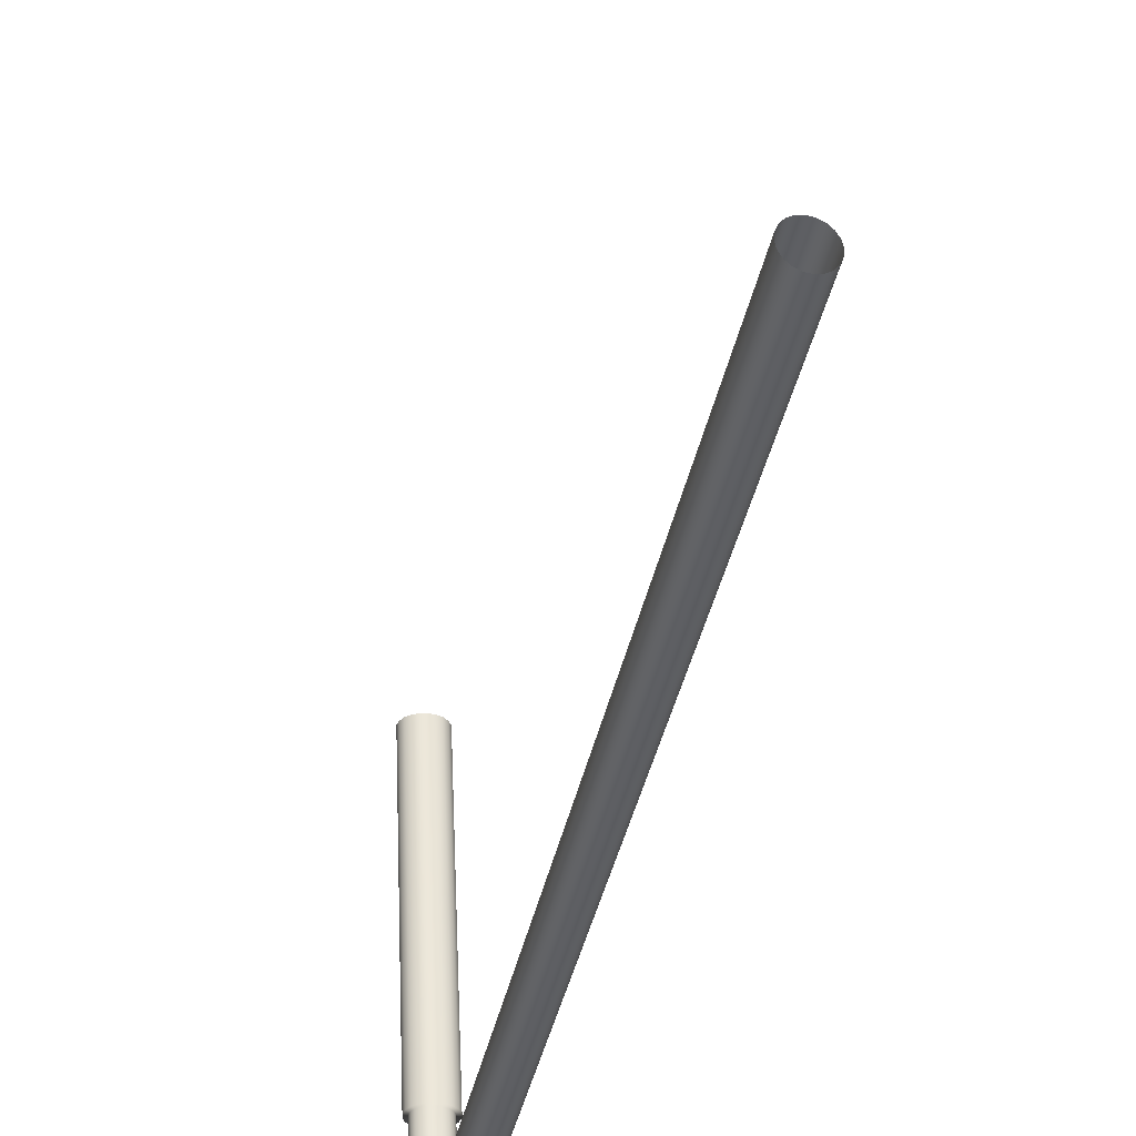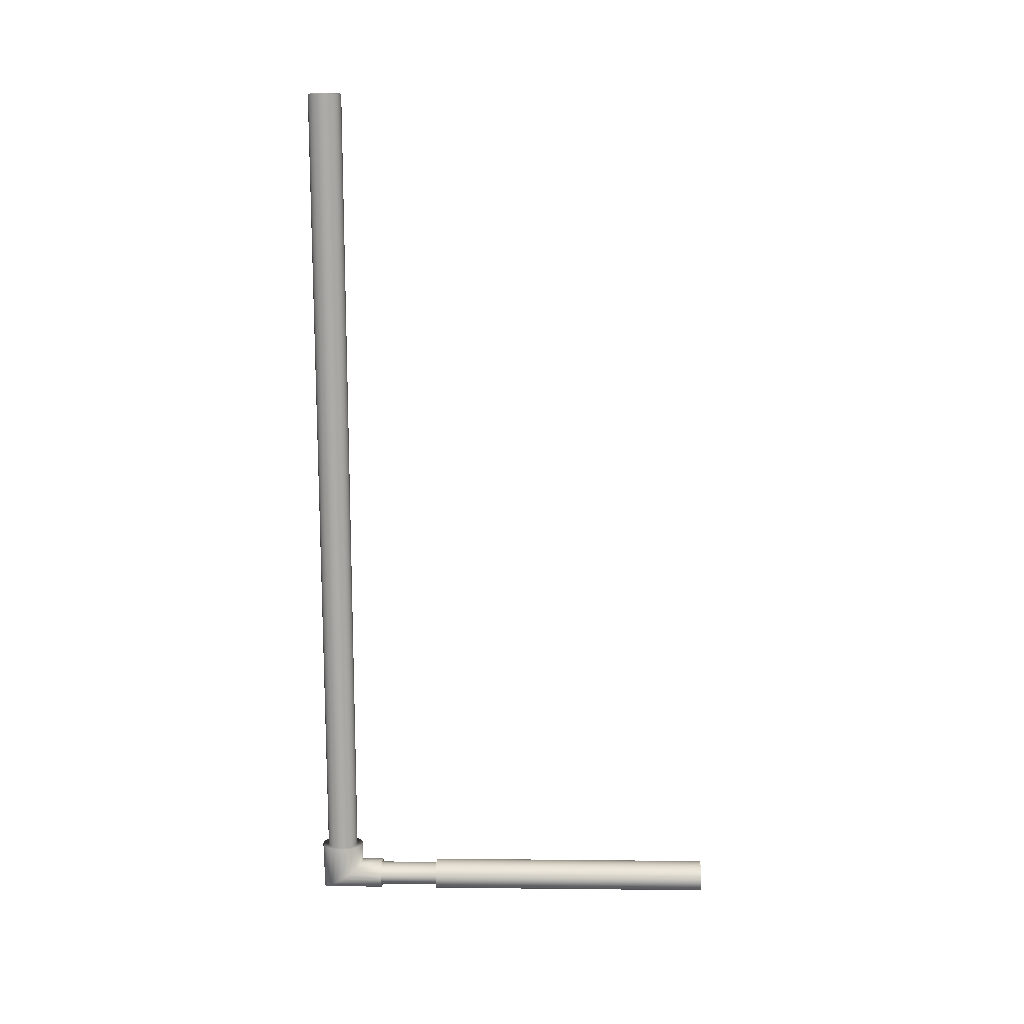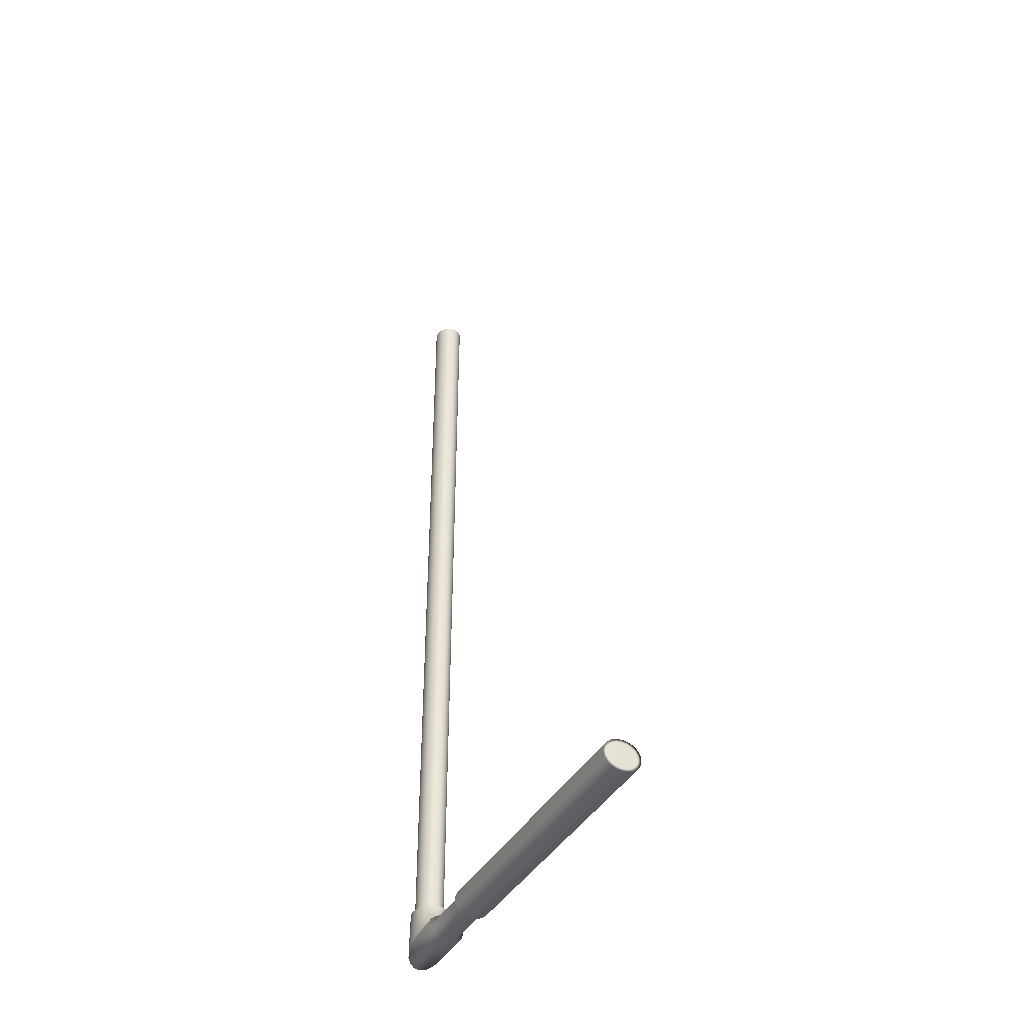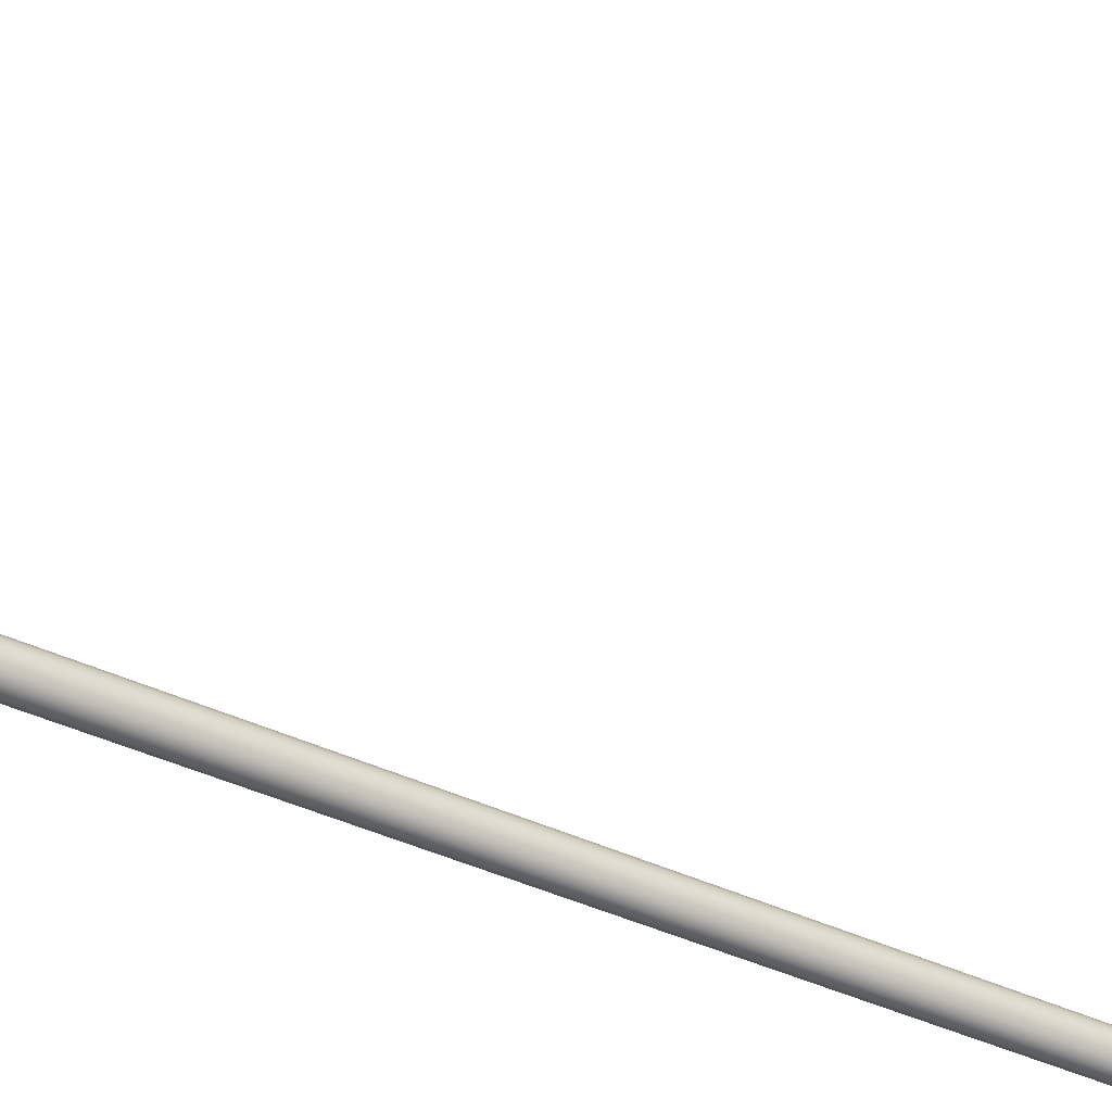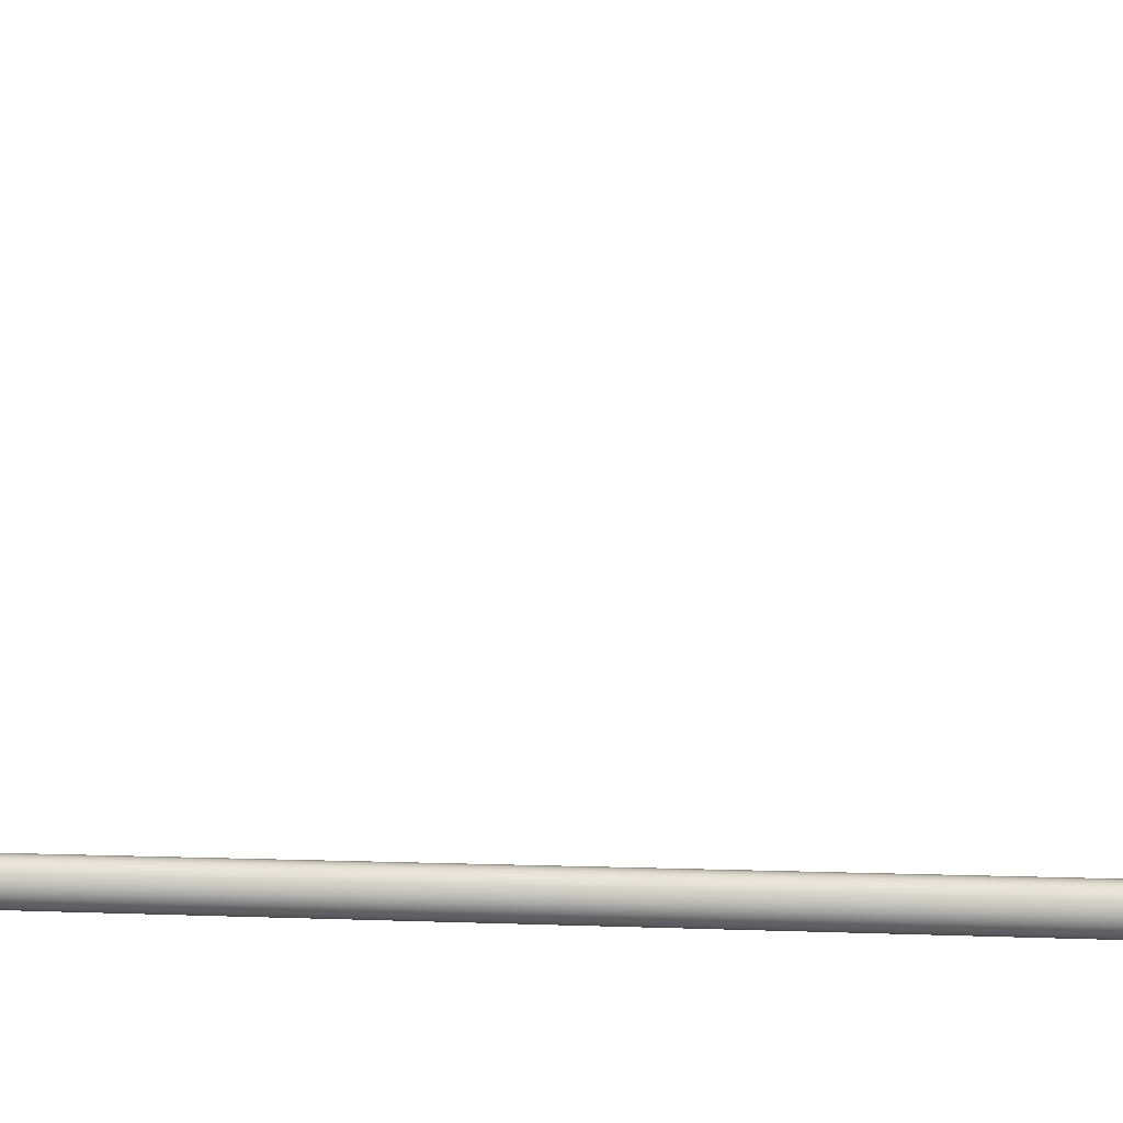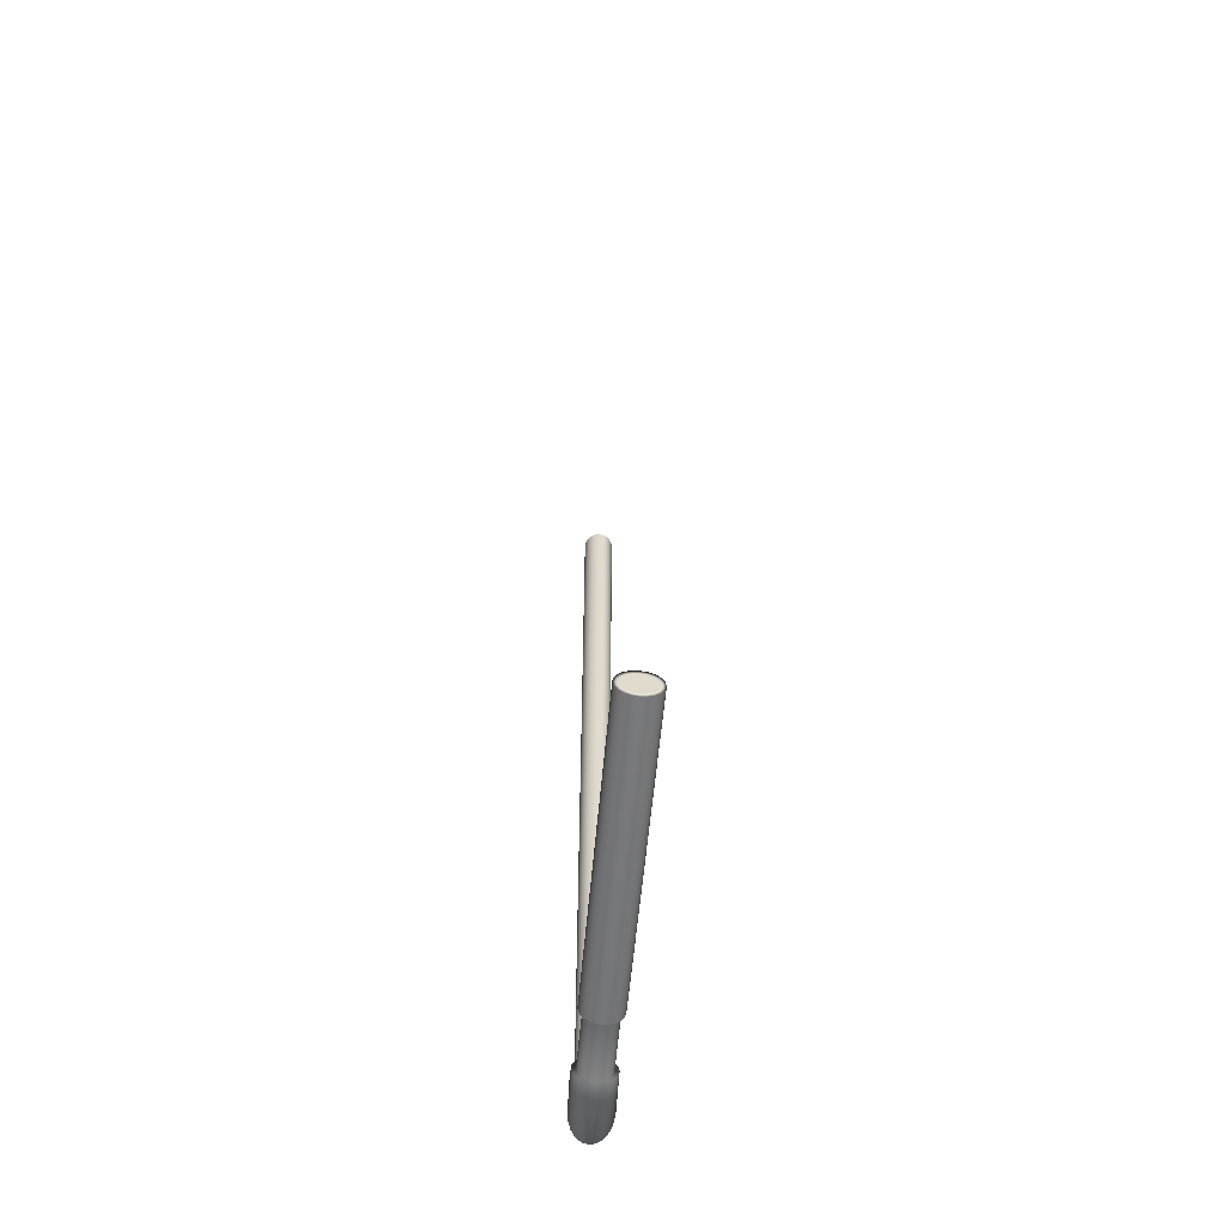
<metadata>
{"format":"obj","ext":"obj","renderer":"f3d","projection":"perspective","resolution":1024,"background":"white","views":[{"elev":-40.5,"azim":168.1,"up":"+Z"},{"elev":13.9,"azim":-86.2,"up":"+Y"},{"elev":-39.5,"azim":-23.5,"up":"+Y"},{"elev":-37.3,"azim":57.0,"up":"+Z"},{"elev":11.6,"azim":94.8,"up":"+Z"},{"elev":-57.6,"azim":-2.5,"up":"+Y"}]}
</metadata>
<code>
g default
v -10.65 5.314 4.283
v -10.68 5.275 4.285
v -10.72 5.244 4.287
v -10.77 5.224 4.29
v -10.82 5.217 4.293
v -10.88 5.224 4.297
v -10.92 5.244 4.3
v -10.96 5.275 4.302
v -10.99 5.314 4.303
v -11 5.358 4.304
v -10.99 5.401 4.303
v -10.96 5.44 4.302
v -10.92 5.471 4.3
v -10.88 5.491 4.297
v -10.82 5.498 4.293
v -10.77 5.491 4.29
v -10.72 5.471 4.287
v -10.68 5.44 4.285
v -10.65 5.401 4.283
v -10.65 5.358 4.283
v -10.84 5.314 0.03258
v -10.87 5.275 0.03408
v -10.91 5.244 0.03642
v -10.95 5.224 0.03936
v -11.01 5.217 0.04263
v -11.06 5.224 0.0459
v -11.11 5.244 0.04884
v -11.15 5.275 0.05118
v -11.18 5.314 0.05269
v -11.18 5.358 0.0532
v -11.18 5.401 0.05269
v -11.15 5.44 0.05118
v -11.11 5.471 0.04884
v -11.06 5.491 0.0459
v -11.01 5.498 0.04263
v -10.95 5.491 0.03936
v -10.91 5.471 0.03642
v -10.87 5.44 0.03408
v -10.84 5.401 0.03258
v -10.83 5.358 0.03206
v -10.82 5.358 4.293
v -10.85 15.53 -0.4858
v -10.86 15.53 -0.5475
v -10.89 15.53 -0.6022
v -10.93 15.53 -0.6445
v -10.98 15.53 -0.6702
v -11.03 15.53 -0.6768
v -11.09 15.53 -0.6636
v -11.13 15.53 -0.6321
v -11.17 15.53 -0.5851
v -11.19 15.53 -0.5274
v -11.2 15.53 -0.4646
v -11.18 15.53 -0.4028
v -11.16 15.53 -0.3482
v -11.11 15.53 -0.3059
v -11.06 15.53 -0.2802
v -11.01 15.53 -0.2736
v -10.95 15.53 -0.2867
v -10.91 15.53 -0.3183
v -10.87 15.53 -0.3653
v -10.85 15.53 -0.423
v -10.85 5.777 -0.4852
v -10.86 5.777 -0.4255
v -10.88 5.777 -0.3707
v -10.91 5.777 -0.3261
v -10.96 5.777 -0.296
v -11.01 5.777 -0.2836
v -11.06 5.777 -0.2898
v -11.11 5.777 -0.3142
v -11.15 5.777 -0.3544
v -11.18 5.777 -0.4064
v -11.19 5.777 -0.4651
v -11.18 5.777 -0.5249
v -11.16 5.777 -0.5797
v -11.13 5.777 -0.6243
v -11.08 5.777 -0.6543
v -11.03 5.777 -0.6668
v -10.98 5.777 -0.6606
v -10.93 5.777 -0.6361
v -10.89 5.777 -0.596
v -10.87 5.777 -0.544
v -10.79 5.357 0.03391
v -10.8 5.302 0.03405
v -10.81 5.304 -0.5694
v -10.8 5.356 -0.4917
v -10.83 5.253 0.03549
v -10.85 5.256 -0.6372
v -10.88 5.213 0.03794
v -10.9 5.217 -0.6896
v -10.94 5.188 0.041
v -10.96 5.191 -0.7219
v -11.01 5.179 0.04422
v -11.04 5.182 -0.7304
v -11.08 5.188 0.04717
v -11.11 5.191 -0.7141
v -11.14 5.213 0.04951
v -11.17 5.217 -0.6751
v -11.19 5.253 0.05102
v -11.21 5.257 -0.6179
v -11.22 5.303 0.05164
v -11.24 5.305 -0.5475
v -11.23 5.358 0.05146
v -11.24 5.357 -0.4693
v -11.22 5.413 0.05073
v -11.23 5.409 -0.3904
v -11.19 5.462 0.04974
v -11.2 5.456 -0.3191
v -11.14 5.502 0.04872
v -11.14 5.496 -0.2626
v -11.08 5.527 0.04766
v -11.08 5.522 -0.2265
v -11.01 5.536 0.04617
v -11 5.531 -0.2162
v -10.94 5.527 0.04386
v -10.93 5.521 -0.2336
v -10.88 5.501 0.0408
v -10.87 5.494 -0.2755
v -10.83 5.461 0.03764
v -10.83 5.455 -0.3366
v -10.8 5.412 0.03517
v -10.8 5.408 -0.4112
v -10.83 5.777 -0.5762
v -10.81 5.777 -0.4879
v -10.86 5.777 -0.6497
v -10.91 5.777 -0.7024
v -10.97 5.777 -0.7328
v -11.04 5.777 -0.7404
v -11.1 5.777 -0.7253
v -11.15 5.777 -0.6881
v -11.2 5.777 -0.6297
v -11.23 5.777 -0.5521
v -11.23 5.777 -0.4625
v -11.21 5.777 -0.3742
v -11.18 5.777 -0.3007
v -11.13 5.777 -0.2479
v -11.07 5.777 -0.2176
v -11 5.777 -0.21
v -10.94 5.777 -0.2251
v -10.89 5.777 -0.2623
v -10.84 5.777 -0.3207
v -10.82 5.777 -0.3983
v -10.81 5.314 0.7648
v -10.8 5.358 0.7643
v -10.81 5.401 0.7648
v -10.83 5.44 0.7663
v -10.87 5.471 0.7687
v -10.92 5.491 0.7716
v -10.98 5.498 0.7749
v -11.03 5.491 0.7782
v -11.08 5.471 0.7811
v -11.12 5.44 0.7835
v -11.14 5.401 0.785
v -11.15 5.358 0.7855
v -11.14 5.314 0.785
v -11.12 5.275 0.7835
v -11.08 5.244 0.7811
v -11.03 5.224 0.7782
v -10.98 5.217 0.7749
v -10.92 5.224 0.7716
v -10.87 5.244 0.7687
v -10.83 5.275 0.7663
v -10.61 5.298 4.282
v -10.65 5.246 4.283
v -10.8 5.246 0.7649
v -10.77 5.298 0.7631
v -10.7 5.206 4.286
v -10.85 5.206 0.7677
v -10.76 5.181 4.29
v -10.91 5.181 0.7711
v -10.82 5.173 4.293
v -10.98 5.173 0.7749
v -10.89 5.181 4.297
v -11.04 5.181 0.7787
v -10.95 5.206 4.301
v -11.1 5.206 0.7821
v -11 5.246 4.303
v -11.15 5.246 0.7849
v -11.03 5.298 4.305
v -11.18 5.298 0.7867
v -11.04 5.358 4.306
v -11.2 5.358 0.7874
v -11.03 5.417 4.305
v -11.18 5.417 0.7867
v -11 5.469 4.303
v -11.15 5.469 0.7849
v -10.95 5.509 4.301
v -11.1 5.509 0.7821
v -10.89 5.534 4.297
v -11.04 5.534 0.7787
v -10.82 5.542 4.293
v -10.98 5.542 0.7749
v -10.76 5.534 4.29
v -10.91 5.534 0.7711
v -10.7 5.509 4.286
v -10.85 5.509 0.7677
v -10.65 5.469 4.283
v -10.8 5.469 0.7649
v -10.61 5.417 4.282
v -10.77 5.417 0.7631
v -10.6 5.358 4.281
v -10.76 5.358 0.7624
g pCylinder1
f 162 163 164 165
f 163 166 167 164
f 166 168 169 167
f 168 170 171 169
f 170 172 173 171
f 172 174 175 173
f 174 176 177 175
f 176 178 179 177
f 178 180 181 179
f 180 182 183 181
f 182 184 185 183
f 184 186 187 185
f 186 188 189 187
f 188 190 191 189
f 190 192 193 191
f 192 194 195 193
f 194 196 197 195
f 196 198 199 197
f 198 200 201 199
f 200 162 165 201
f 2 1 41
f 3 2 41
f 4 3 41
f 5 4 41
f 6 5 41
f 7 6 41
f 8 7 41
f 9 8 41
f 10 9 41
f 11 10 41
f 12 11 41
f 13 12 41
f 14 13 41
f 15 14 41
f 16 15 41
f 17 16 41
f 18 17 41
f 19 18 41
f 20 19 41
f 1 20 41
f 82 83 84 85
f 83 86 87 84
f 86 88 89 87
f 88 90 91 89
f 90 92 93 91
f 92 94 95 93
f 94 96 97 95
f 96 98 99 97
f 98 100 101 99
f 100 102 103 101
f 102 104 105 103
f 104 106 107 105
f 106 108 109 107
f 108 110 111 109
f 110 112 113 111
f 112 114 115 113
f 114 116 117 115
f 116 118 119 117
f 118 120 121 119
f 120 82 85 121
f 85 84 122 123
f 84 87 124 122
f 87 89 125 124
f 89 91 126 125
f 91 93 127 126
f 93 95 128 127
f 95 97 129 128
f 97 99 130 129
f 99 101 131 130
f 101 103 132 131
f 103 105 133 132
f 105 107 134 133
f 107 109 135 134
f 109 111 136 135
f 111 113 137 136
f 113 115 138 137
f 115 117 139 138
f 117 119 140 139
f 119 121 141 140
f 121 85 123 141
f 63 62 42 61
f 64 63 61 60
f 65 64 60 59
f 66 65 59 58
f 67 66 58 57
f 68 67 57 56
f 69 68 56 55
f 70 69 55 54
f 71 70 54 53
f 72 71 53 52
f 73 72 52 51
f 74 73 51 50
f 75 74 50 49
f 76 75 49 48
f 77 76 48 47
f 78 77 47 46
f 79 78 46 45
f 80 79 45 44
f 81 80 44 43
f 62 81 43 42
f 40 21 83 82
f 21 22 86 83
f 22 23 88 86
f 23 24 90 88
f 24 25 92 90
f 25 26 94 92
f 26 27 96 94
f 27 28 98 96
f 28 29 100 98
f 29 30 102 100
f 30 31 104 102
f 31 32 106 104
f 32 33 108 106
f 33 34 110 108
f 34 35 112 110
f 35 36 114 112
f 36 37 116 114
f 37 38 118 116
f 38 39 120 118
f 39 40 82 120
f 81 62 123 122
f 80 81 122 124
f 79 80 124 125
f 78 79 125 126
f 77 78 126 127
f 76 77 127 128
f 75 76 128 129
f 74 75 129 130
f 73 74 130 131
f 72 73 131 132
f 71 72 132 133
f 70 71 133 134
f 69 70 134 135
f 68 69 135 136
f 67 68 136 137
f 66 67 137 138
f 65 66 138 139
f 64 65 139 140
f 63 64 140 141
f 62 63 141 123
f 143 142 21 40
f 144 143 40 39
f 145 144 39 38
f 146 145 38 37
f 147 146 37 36
f 148 147 36 35
f 149 148 35 34
f 150 149 34 33
f 151 150 33 32
f 152 151 32 31
f 153 152 31 30
f 154 153 30 29
f 155 154 29 28
f 156 155 28 27
f 157 156 27 26
f 158 157 26 25
f 159 158 25 24
f 160 159 24 23
f 161 160 23 22
f 142 161 22 21
f 1 2 163 162
f 161 142 165 164
f 2 3 166 163
f 160 161 164 167
f 3 4 168 166
f 159 160 167 169
f 4 5 170 168
f 158 159 169 171
f 5 6 172 170
f 157 158 171 173
f 6 7 174 172
f 156 157 173 175
f 7 8 176 174
f 155 156 175 177
f 8 9 178 176
f 154 155 177 179
f 9 10 180 178
f 153 154 179 181
f 10 11 182 180
f 152 153 181 183
f 11 12 184 182
f 151 152 183 185
f 12 13 186 184
f 150 151 185 187
f 13 14 188 186
f 149 150 187 189
f 14 15 190 188
f 148 149 189 191
f 15 16 192 190
f 147 148 191 193
f 16 17 194 192
f 146 147 193 195
f 17 18 196 194
f 145 146 195 197
f 18 19 198 196
f 144 145 197 199
f 19 20 200 198
f 143 144 199 201
f 20 1 162 200
f 142 143 201 165

</code>
